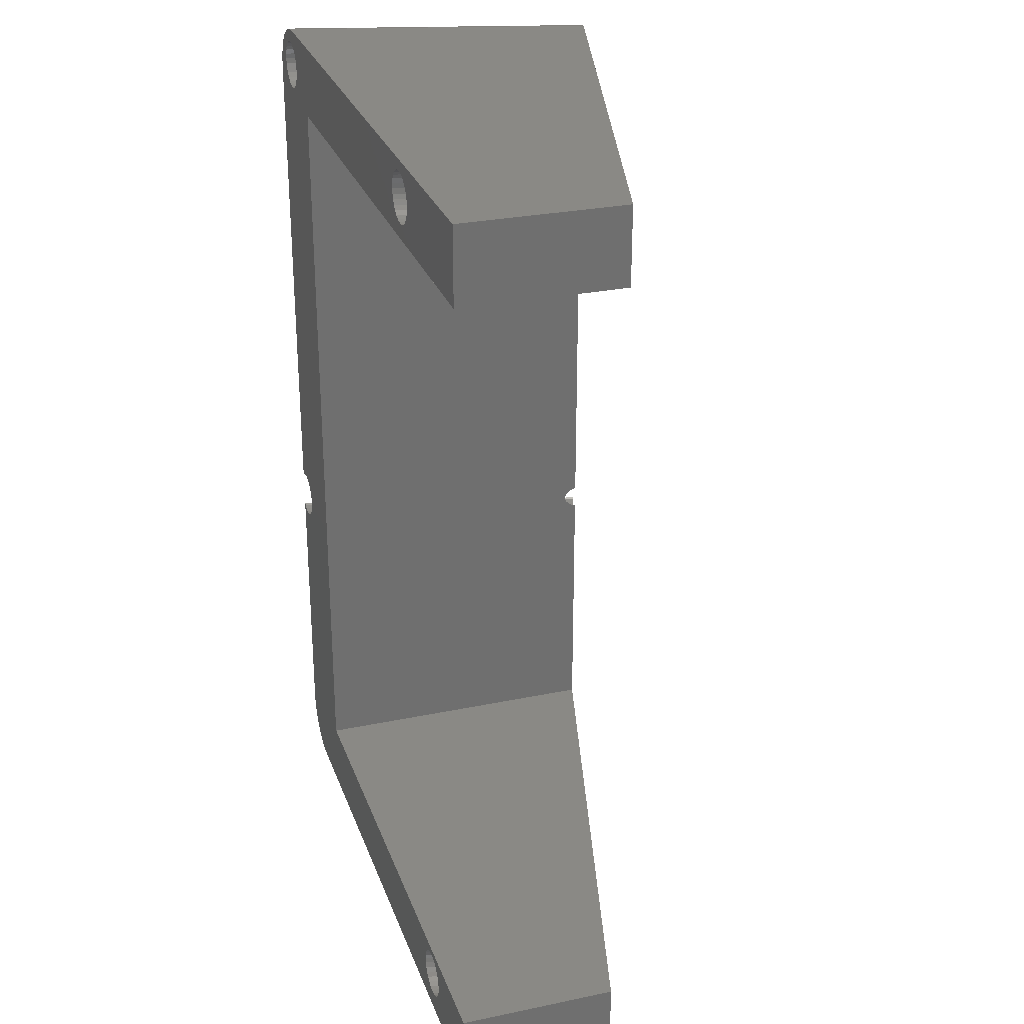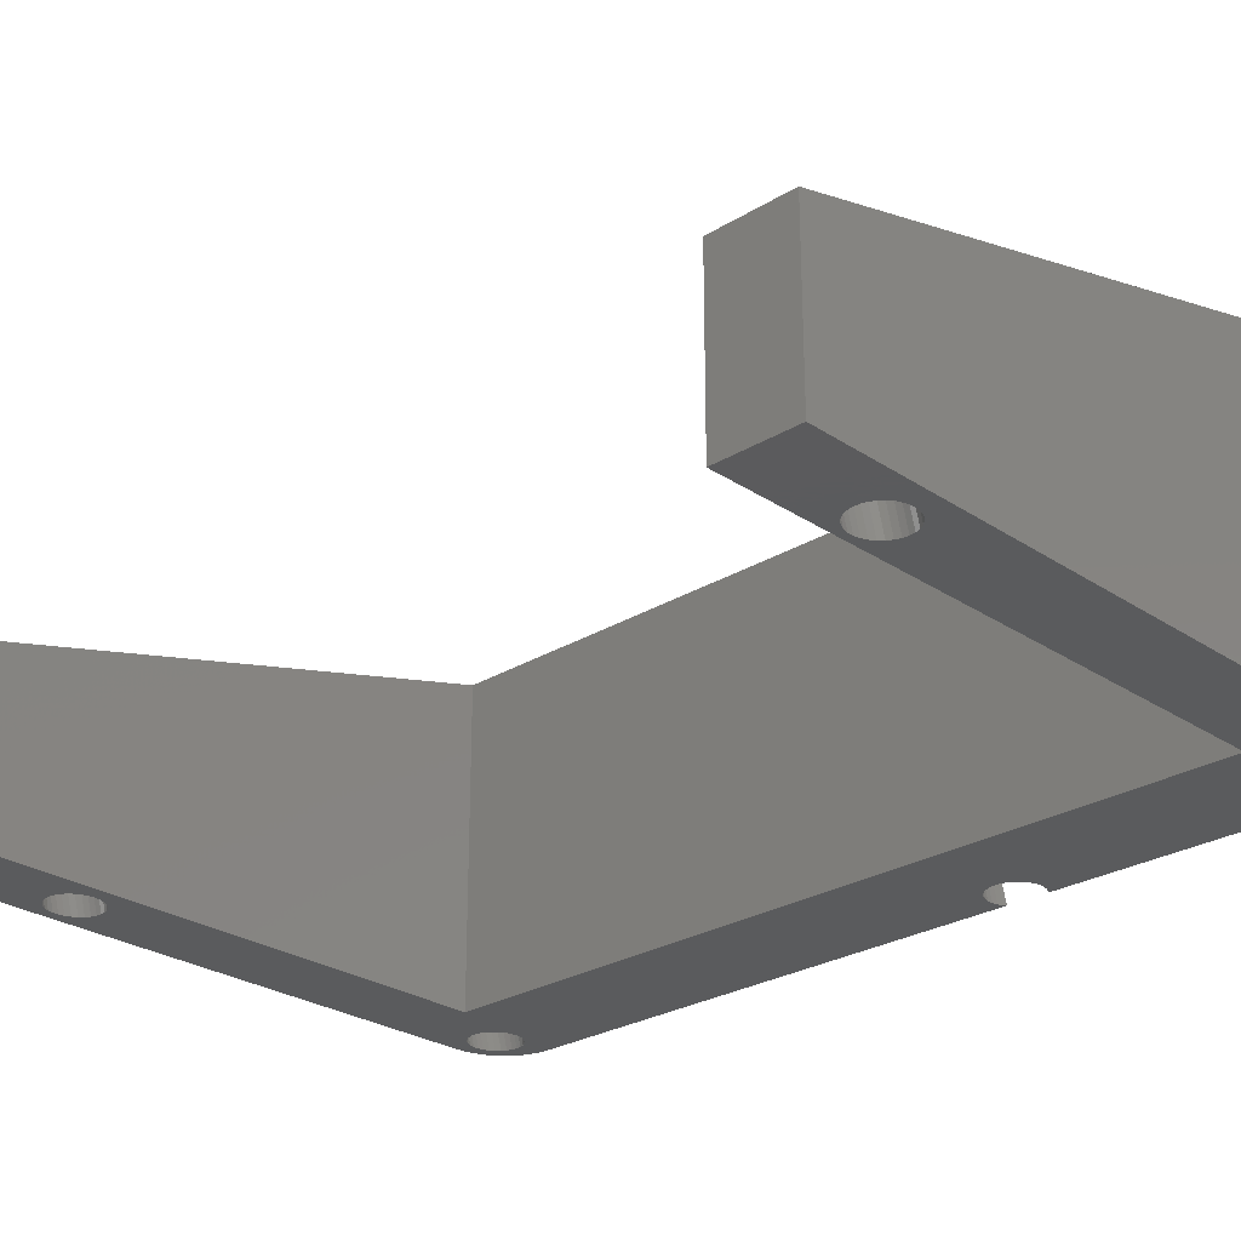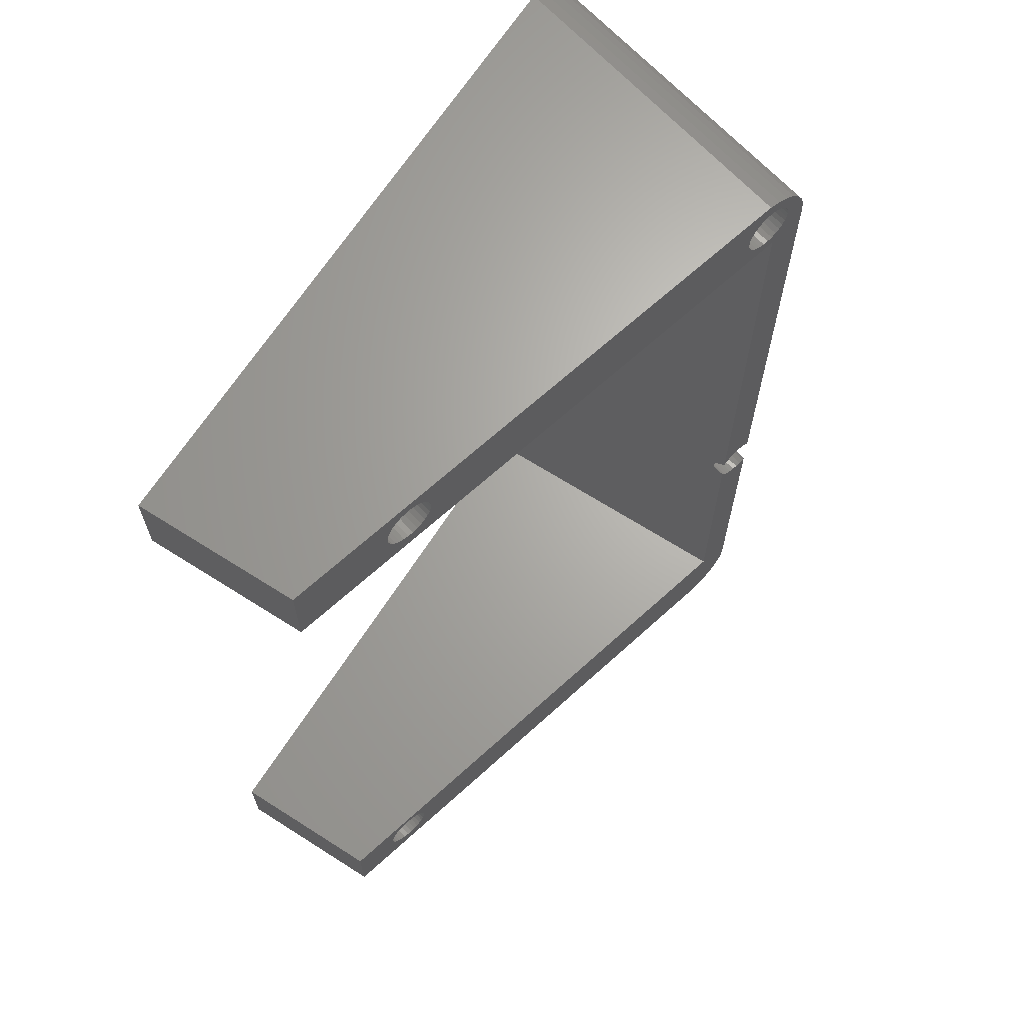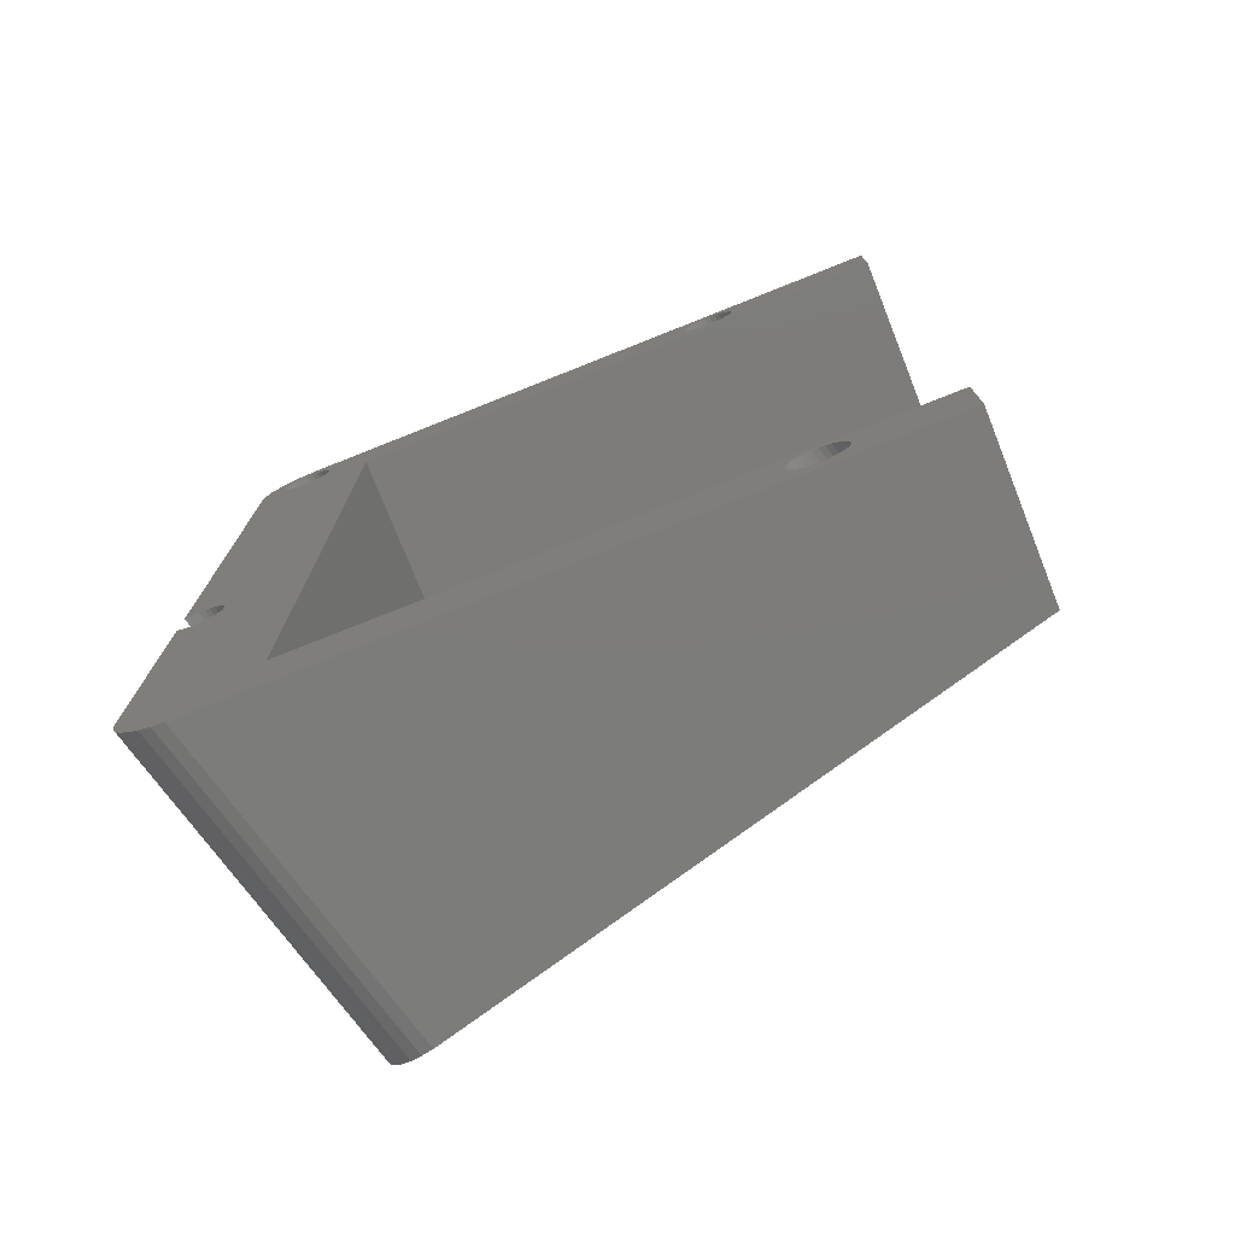
<metadata>
{"format":"stl","ext":"stl","renderer":"f3d","projection":"perspective","resolution":1024,"background":"white","views":[{"elev":28.1,"azim":-107.6,"up":"+Y"},{"elev":-26.6,"azim":-46.3,"up":"+Z"},{"elev":66.3,"azim":-57.4,"up":"+Y"},{"elev":-75.7,"azim":-158.3,"up":"+Y"}]}
</metadata>
<code>
# stl→obj: 280 verts, 568 faces
v -7.056 -61.68 21.02
v -7.056 -61.68 0
v 74.59 -61.68 0
v 63.87 -61.68 40.03
v 15.51 53.68 0
v 66.32 51.68 0
v -7.056 51.68 0
v 14.82 60.06 0
v -7.056 61.68 0
v 15.51 60.2 0
v 73.49 58.88 0
v 74.59 61.68 0
v 74.71 59.56 0
v 74.59 61.64 0
v 75.38 61.64 0
v 76.12 59.7 0
v 76.92 61.33 0
v 77.46 59.28 0
v 78.36 60.71 0
v 78.87 57.77 0
v 79.64 59.81 0
v 66.32 -51.68 0
v 80.69 58.68 0
v 81.48 57.36 0
v 81.97 55.91 0
v 82.13 54.4 0
v 81.84 -12.18 0
v 82.13 -12.39 0
v 81.2 -11.9 0
v 80.5 -11.76 0
v 79.79 -11.76 0
v 79.1 -11.9 0
v 78.45 -12.18 0
v 77.87 -12.59 0
v 77.4 -13.1 0
v 77.04 -13.69 0
v 76.82 -14.34 0
v 76.82 -15.71 0
v 76.75 -15.03 0
v 77.04 -16.36 0
v 77.4 -16.96 0
v 77.87 -17.47 0
v 78.45 -17.87 0
v 79.1 -18.15 0
v 79.79 -18.29 0
v 11.12 -53.51 0
v 75.38 -61.64 0
v 74.59 -61.64 0
v 9.897 -59.07 0
v 9.202 -59.21 0
v 80.5 -18.29 0
v 81.2 -18.15 0
v 81.84 -17.87 0
v 82.13 -17.67 0
v 82.13 -54.4 0
v -7.056 -51.68 0
v 81.97 -55.91 0
v 7.797 -52.83 0
v 8.491 -52.68 0
v 9.202 -52.68 0
v 9.897 -52.83 0
v 80.69 -58.68 0
v 10.55 -53.11 0
v 79.64 -59.81 0
v 6.573 -53.51 0
v 7.148 -53.11 0
v 5.523 -56.63 0
v 5.742 -57.28 0
v 5.449 -55.95 0
v 6.098 -57.88 0
v 6.573 -58.39 0
v 7.148 -58.79 0
v 7.797 -59.07 0
v 8.491 -59.21 0
v 10.55 -58.79 0
v 11.12 -58.39 0
v 11.6 -57.88 0
v 11.95 -57.28 0
v 12.17 -56.63 0
v 76.92 -61.33 0
v 78.36 -60.71 0
v 12.24 -55.95 0
v 12.17 -55.27 0
v 11.95 -54.61 0
v 11.6 -54.02 0
v 81.48 -57.36 0
v 6.098 -54.02 0
v 5.742 -54.61 0
v 5.523 -55.27 0
v 16.92 53.82 0
v 16.22 53.68 0
v 18.97 58.28 0
v 19.19 57.62 0
v 12.54 56.26 0
v 19.19 56.26 0
v 18.97 55.61 0
v 12.76 55.61 0
v 18.62 55.01 0
v 13.12 55.01 0
v 18.14 54.5 0
v 13.59 54.5 0
v 17.57 54.1 0
v 14.17 54.1 0
v 14.82 53.82 0
v 12.76 58.28 0
v 13.12 58.87 0
v 19.26 56.94 0
v 18.62 58.87 0
v 18.14 59.38 0
v 17.57 59.78 0
v 16.92 60.06 0
v 16.22 60.2 0
v 14.17 59.78 0
v 13.59 59.38 0
v 12.54 57.62 0
v 74.06 53.6 0
v 73.49 54 0
v 12.47 56.94 0
v 72.44 55.76 0
v 72.66 55.1 0
v 73.01 54.51 0
v 75.41 53.18 0
v 74.71 53.32 0
v 74.06 59.28 0
v 76.81 53.32 0
v 76.12 53.18 0
v 76.81 59.56 0
v 77.46 53.6 0
v 79.09 57.12 0
v 79.16 56.44 0
v 78.04 54 0
v 78.51 54.51 0
v 78.87 55.1 0
v 79.09 55.76 0
v 78.51 58.37 0
v 78.04 58.88 0
v 75.41 59.7 0
v 73.01 58.37 0
v 72.66 57.77 0
v 72.44 57.12 0
v 72.37 56.44 0
v -7.056 -51.68 21.02
v 3.505 -59.07 23.85
v 4.111 -53.11 24.01
v 63.87 -61.64 40.03
v 64.6 -61.64 40.22
v 3.505 -52.83 23.85
v 67.39 -60.71 40.97
v 70.3 -57.36 41.75
v 69.56 -58.68 41.55
v 70.75 -55.91 41.87
v 70.9 -54.4 41.91
v 66.32 -51.68 40.68
v 70.9 -17.67 41.91
v 70.63 -17.87 41.84
v 69.38 -18.29 41.5
v 70.03 -18.15 41.68
v 68.72 -18.29 41.33
v 0.9405 -53.11 23.16
v 1.546 -52.83 23.33
v 5.627 -55.27 24.42
v 5.696 -55.95 24.44
v 2.857 -59.21 23.68
v 2.194 -59.21 23.5
v -0.5754 -56.63 22.76
v 5.627 -56.63 24.42
v 5.422 -57.28 24.37
v -0.6447 -55.95 22.74
v -0.5754 -55.27 22.76
v 1.546 -59.07 23.33
v 0.9405 -58.79 23.16
v -0.3706 -54.61 22.81
v -0.0392 -54.02 22.9
v 5.422 -54.61 24.37
v 0.4043 -53.51 23.02
v 5.091 -54.02 24.28
v 66.04 -61.33 40.61
v 2.857 -52.68 23.68
v 68.58 -59.81 41.29
v 2.194 -52.68 23.5
v 4.647 -53.51 24.16
v 5.091 -57.88 24.28
v 4.647 -58.39 24.16
v 4.111 -58.79 24.01
v 0.4043 -58.39 23.02
v -0.0392 -57.88 22.9
v -0.3706 -57.28 22.81
v 68.07 -18.15 41.15
v 67.46 -17.87 40.99
v 66.93 -17.47 40.85
v 66.48 -16.96 40.73
v 66.32 -16.65 40.68
v 66.32 -16.36 40.03
v 66.32 -15.71 39.21
v 66.32 -15.03 38.93
v 66.32 -14.34 39.21
v 66.32 -13.69 40.03
v 66.48 -13.1 40.73
v 66.32 -13.4 40.68
v 66.93 -12.59 40.85
v 67.46 -12.18 40.99
v 68.07 -11.9 41.15
v 68.72 -11.76 41.33
v 69.38 -11.76 41.5
v 70.03 -11.9 41.68
v 70.63 -12.18 41.84
v 70.9 -12.39 41.91
v 70.9 54.4 41.91
v 70.75 55.91 41.87
v 70.3 57.36 41.75
v 69.56 58.68 41.55
v 68.58 59.81 41.29
v 67.39 60.71 40.97
v 66.04 61.33 40.61
v 64.6 61.64 40.22
v 63.87 61.64 40.03
v 63.87 61.68 40.03
v -7.056 61.68 21.02
v -7.056 51.68 21.02
v 66.32 51.68 40.68
v 6.179 55.61 24.57
v 5.974 56.26 24.51
v 5.905 56.94 24.5
v 5.974 57.62 24.51
v 6.179 58.28 24.57
v 6.511 58.87 24.66
v 6.954 59.38 24.78
v 7.49 59.78 24.92
v 8.096 60.06 25.08
v 8.744 60.2 25.26
v 9.407 60.2 25.43
v 10.06 60.06 25.61
v 10.66 59.78 25.77
v 11.2 59.38 25.91
v 11.64 58.87 26.03
v 11.97 58.28 26.12
v 12.18 57.62 26.18
v 12.25 56.94 26.19
v 12.18 56.26 26.18
v 11.97 55.61 26.12
v 11.64 55.01 26.03
v 11.2 54.5 25.91
v 10.66 54.1 25.77
v 10.06 53.82 25.61
v 9.407 53.68 25.43
v 8.744 53.68 25.26
v 8.096 53.82 25.08
v 7.49 54.1 24.92
v 6.954 54.5 24.78
v 6.511 55.01 24.66
v 62.06 55.1 39.54
v 61.86 55.76 39.49
v 61.79 56.44 39.47
v 61.86 57.12 39.49
v 62.06 57.77 39.54
v 62.39 58.37 39.63
v 62.84 58.88 39.75
v 63.37 59.28 39.89
v 63.98 59.56 40.06
v 64.63 59.7 40.23
v 65.29 59.7 40.41
v 65.94 59.56 40.58
v 66.55 59.28 40.74
v 67.08 58.88 40.89
v 67.52 58.37 41.01
v 67.86 57.77 41.09
v 68.06 57.12 41.15
v 68.13 56.44 41.17
v 68.06 55.76 41.15
v 67.86 55.1 41.09
v 67.52 54.51 41.01
v 67.08 54 40.89
v 66.55 53.6 40.74
v 65.94 53.32 40.58
v 65.29 53.18 40.41
v 64.63 53.18 40.23
v 63.98 53.32 40.06
v 63.37 53.6 39.89
v 62.84 54 39.75
v 62.39 54.51 39.63
f 1 2 3
f 4 1 3
f 5 6 7
f 8 9 10
f 11 6 12
f 13 14 15
f 16 15 17
f 18 17 19
f 20 19 21
f 22 21 23
f 22 23 24
f 22 24 25
f 22 25 26
f 27 26 28
f 29 26 27
f 30 26 29
f 31 26 30
f 32 26 31
f 33 26 32
f 34 26 33
f 35 26 34
f 36 26 35
f 37 26 36
f 22 26 37
f 38 22 39
f 40 22 38
f 41 22 40
f 42 22 41
f 43 22 42
f 44 22 43
f 45 22 44
f 46 47 48
f 49 3 50
f 22 45 51
f 51 52 22
f 52 53 22
f 53 54 22
f 22 54 55
f 22 55 56
f 55 57 56
f 58 56 59
f 59 56 60
f 61 62 63
f 63 64 46
f 65 56 66
f 67 2 56
f 68 2 67
f 69 67 56
f 70 2 68
f 71 2 70
f 72 2 71
f 73 2 72
f 74 2 73
f 3 2 74
f 3 74 50
f 75 3 49
f 76 3 75
f 77 3 76
f 78 3 77
f 79 3 78
f 46 80 47
f 46 81 80
f 3 79 82
f 3 82 83
f 3 83 84
f 3 84 85
f 64 81 46
f 62 64 63
f 86 62 61
f 57 86 60
f 57 60 56
f 60 86 61
f 66 56 58
f 87 56 65
f 88 56 87
f 89 56 88
f 90 6 91
f 89 69 56
f 92 6 93
f 9 94 7
f 95 6 96
f 94 97 7
f 96 6 98
f 97 99 7
f 98 6 100
f 99 101 7
f 100 6 102
f 101 103 7
f 102 6 90
f 103 104 7
f 91 6 5
f 104 5 7
f 105 9 106
f 107 6 95
f 93 6 107
f 12 6 92
f 12 92 108
f 12 108 109
f 12 109 110
f 12 110 111
f 12 111 112
f 12 112 9
f 112 10 9
f 113 9 8
f 114 9 113
f 106 9 114
f 115 9 105
f 116 22 117
f 9 115 118
f 9 118 94
f 22 6 119
f 22 119 120
f 22 120 121
f 22 121 117
f 122 22 123
f 124 14 13
f 22 116 123
f 125 22 126
f 22 122 126
f 16 17 127
f 22 125 128
f 129 21 130
f 22 131 132
f 22 132 133
f 22 133 134
f 22 134 21
f 134 130 21
f 20 21 129
f 135 19 20
f 136 19 135
f 18 19 136
f 127 17 18
f 131 22 128
f 137 15 16
f 13 15 137
f 124 12 14
f 11 12 124
f 138 6 11
f 139 6 138
f 140 6 139
f 141 6 140
f 119 6 141
f 39 22 37
f 46 48 3
f 46 3 85
f 142 56 1
f 1 56 2
f 143 1 4
f 144 145 146
f 147 144 148
f 149 142 150
f 151 142 149
f 152 142 151
f 153 142 152
f 154 155 152
f 156 153 157
f 155 157 152
f 158 153 156
f 159 160 142
f 157 153 152
f 161 162 4
f 163 164 1
f 142 1 165
f 166 167 4
f 142 165 168
f 162 166 4
f 142 168 169
f 170 171 1
f 142 169 172
f 142 172 173
f 174 161 4
f 142 173 175
f 176 174 4
f 142 175 159
f 144 4 145
f 144 146 177
f 178 147 179
f 150 178 179
f 150 142 178
f 179 147 148
f 148 144 177
f 180 178 142
f 160 180 142
f 144 181 4
f 167 182 4
f 182 183 4
f 183 184 4
f 184 143 4
f 163 1 143
f 164 170 1
f 185 1 171
f 186 1 185
f 187 1 186
f 165 1 187
f 181 176 4
f 188 153 158
f 189 153 188
f 190 153 189
f 191 153 190
f 192 153 191
f 145 4 3
f 48 145 3
f 153 22 142
f 142 22 56
f 146 145 48
f 47 146 48
f 177 146 47
f 80 177 47
f 148 177 80
f 81 148 80
f 179 148 81
f 64 179 81
f 150 179 64
f 62 150 64
f 149 150 62
f 86 149 62
f 151 149 86
f 57 151 86
f 152 151 57
f 55 152 57
f 154 152 55
f 54 154 55
f 54 53 154
f 154 53 155
f 53 52 155
f 155 52 157
f 52 51 157
f 157 51 156
f 51 45 156
f 156 45 158
f 45 44 158
f 158 44 188
f 44 43 188
f 188 43 189
f 43 42 189
f 189 42 190
f 190 42 41
f 191 190 41
f 191 41 40
f 192 191 193
f 193 191 40
f 40 38 194
f 193 40 194
f 38 39 195
f 194 38 195
f 39 37 196
f 195 39 196
f 37 36 197
f 196 37 197
f 36 35 198
f 197 36 199
f 199 36 198
f 35 34 200
f 198 35 200
f 34 33 201
f 200 34 201
f 33 32 202
f 201 33 202
f 32 31 203
f 202 32 203
f 31 30 204
f 203 31 204
f 30 29 205
f 204 30 205
f 29 27 206
f 205 29 206
f 27 28 207
f 206 27 207
f 208 207 28
f 26 208 28
f 25 209 208
f 26 25 208
f 24 210 209
f 25 24 209
f 23 211 210
f 24 23 210
f 21 212 211
f 23 21 211
f 213 212 19
f 19 212 21
f 214 213 17
f 17 213 19
f 215 214 15
f 15 214 17
f 216 215 14
f 14 215 15
f 217 216 14
f 12 217 14
f 9 218 12
f 12 218 217
f 218 9 219
f 219 9 7
f 6 220 219
f 7 6 219
f 192 193 153
f 153 193 194
f 194 195 153
f 196 220 195
f 197 199 220
f 197 220 196
f 195 220 6
f 195 6 153
f 153 6 22
f 187 68 67
f 165 187 67
f 165 67 69
f 168 165 69
f 69 89 169
f 168 69 169
f 89 88 172
f 169 89 172
f 88 87 173
f 172 88 173
f 87 65 175
f 173 87 175
f 65 66 159
f 175 65 159
f 66 58 160
f 159 66 160
f 58 59 180
f 160 58 180
f 59 60 178
f 180 59 178
f 60 61 147
f 178 60 147
f 61 63 144
f 147 61 144
f 63 46 181
f 144 63 181
f 85 176 46
f 46 176 181
f 84 174 85
f 85 174 176
f 83 161 84
f 84 161 174
f 82 162 83
f 83 162 161
f 82 79 162
f 162 79 166
f 79 78 166
f 166 78 167
f 78 77 167
f 167 77 182
f 77 76 182
f 182 76 183
f 76 75 183
f 183 75 184
f 75 49 184
f 184 49 143
f 49 50 143
f 143 50 163
f 50 74 163
f 163 74 164
f 74 73 164
f 164 73 170
f 73 72 170
f 170 72 171
f 72 71 171
f 171 71 185
f 185 71 70
f 186 185 70
f 186 70 68
f 187 186 68
f 221 97 94
f 222 221 94
f 222 94 118
f 223 222 118
f 118 115 224
f 223 118 224
f 115 105 225
f 224 115 225
f 105 106 226
f 225 105 226
f 106 114 227
f 226 106 227
f 114 113 228
f 227 114 228
f 113 8 229
f 228 113 229
f 8 10 230
f 229 8 230
f 10 112 231
f 230 10 231
f 112 111 232
f 231 112 232
f 111 110 233
f 232 111 233
f 110 109 234
f 233 110 234
f 108 235 109
f 109 235 234
f 92 236 108
f 108 236 235
f 93 237 92
f 92 237 236
f 107 238 93
f 93 238 237
f 107 95 238
f 238 95 239
f 95 96 239
f 239 96 240
f 96 98 240
f 240 98 241
f 98 100 241
f 241 100 242
f 100 102 242
f 242 102 243
f 102 90 243
f 243 90 244
f 90 91 244
f 244 91 245
f 91 5 245
f 245 5 246
f 5 104 246
f 246 104 247
f 104 103 247
f 247 103 248
f 103 101 248
f 248 101 249
f 249 101 99
f 250 249 99
f 250 99 97
f 221 250 97
f 251 120 119
f 252 251 119
f 252 119 141
f 253 252 141
f 141 140 254
f 253 141 254
f 140 139 255
f 254 140 255
f 139 138 256
f 255 139 256
f 138 11 257
f 256 138 257
f 11 124 258
f 257 11 258
f 124 13 259
f 258 124 259
f 13 137 260
f 259 13 260
f 137 16 261
f 260 137 261
f 16 127 262
f 261 16 262
f 127 18 263
f 262 127 263
f 18 136 264
f 263 18 264
f 135 265 136
f 136 265 264
f 20 266 135
f 135 266 265
f 129 267 20
f 20 267 266
f 130 268 129
f 129 268 267
f 130 134 268
f 268 134 269
f 134 133 269
f 269 133 270
f 133 132 270
f 270 132 271
f 132 131 271
f 271 131 272
f 131 128 272
f 272 128 273
f 128 125 273
f 273 125 274
f 125 126 274
f 274 126 275
f 126 122 275
f 275 122 276
f 122 123 276
f 276 123 277
f 123 116 277
f 277 116 278
f 116 117 278
f 278 117 279
f 279 117 121
f 280 279 121
f 280 121 120
f 251 280 120
f 198 200 220
f 245 219 220
f 253 254 218
f 199 198 220
f 200 201 220
f 201 202 220
f 202 203 220
f 203 204 220
f 204 205 220
f 205 206 220
f 206 207 220
f 207 208 220
f 255 256 218
f 264 265 211
f 260 212 218
f 212 213 218
f 213 214 218
f 214 216 218
f 214 215 216
f 245 246 219
f 218 219 222
f 239 240 220
f 218 222 223
f 238 239 220
f 218 223 224
f 251 232 233
f 218 224 225
f 218 225 226
f 236 237 220
f 218 226 227
f 235 236 220
f 229 218 228
f 230 218 229
f 253 218 231
f 257 258 218
f 266 267 210
f 234 235 220
f 276 234 220
f 230 231 218
f 237 238 220
f 277 278 234
f 240 241 220
f 241 242 220
f 242 243 220
f 243 244 220
f 244 245 220
f 246 247 219
f 247 248 219
f 248 249 219
f 249 250 219
f 251 233 234
f 221 219 250
f 222 219 221
f 270 271 208
f 252 253 231
f 254 255 218
f 256 257 218
f 258 259 218
f 259 260 218
f 261 212 260
f 262 263 212
f 263 264 211
f 211 212 263
f 261 262 212
f 210 211 265
f 268 269 209
f 210 265 266
f 209 210 267
f 209 267 268
f 208 209 269
f 278 279 234
f 208 269 270
f 208 271 220
f 271 272 220
f 272 273 220
f 273 274 220
f 279 280 234
f 274 275 220
f 275 276 220
f 277 234 276
f 280 251 234
f 216 217 218
f 227 228 218
f 251 231 232
f 251 252 231

</code>
